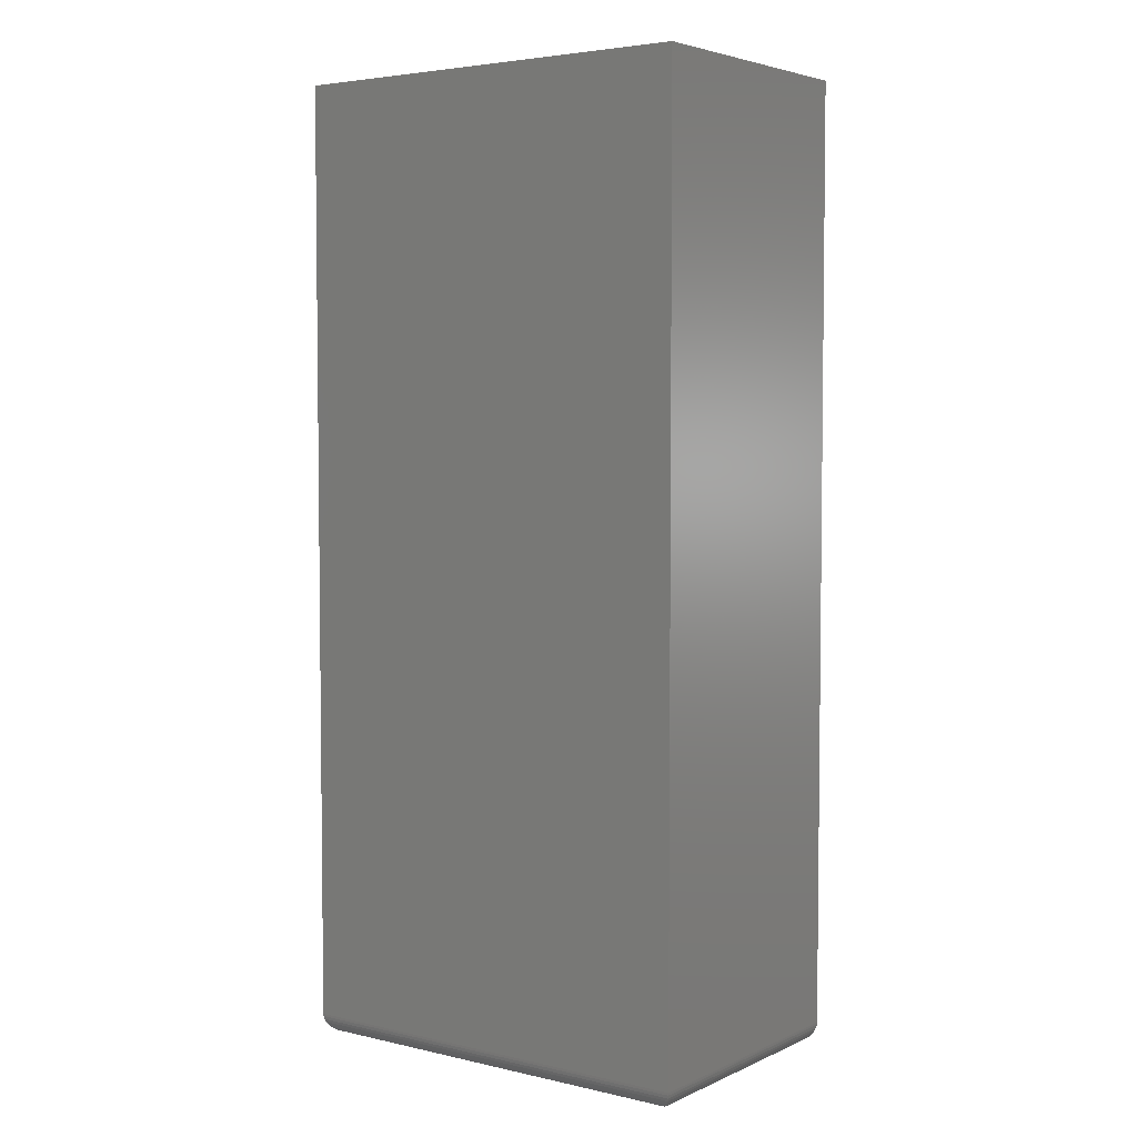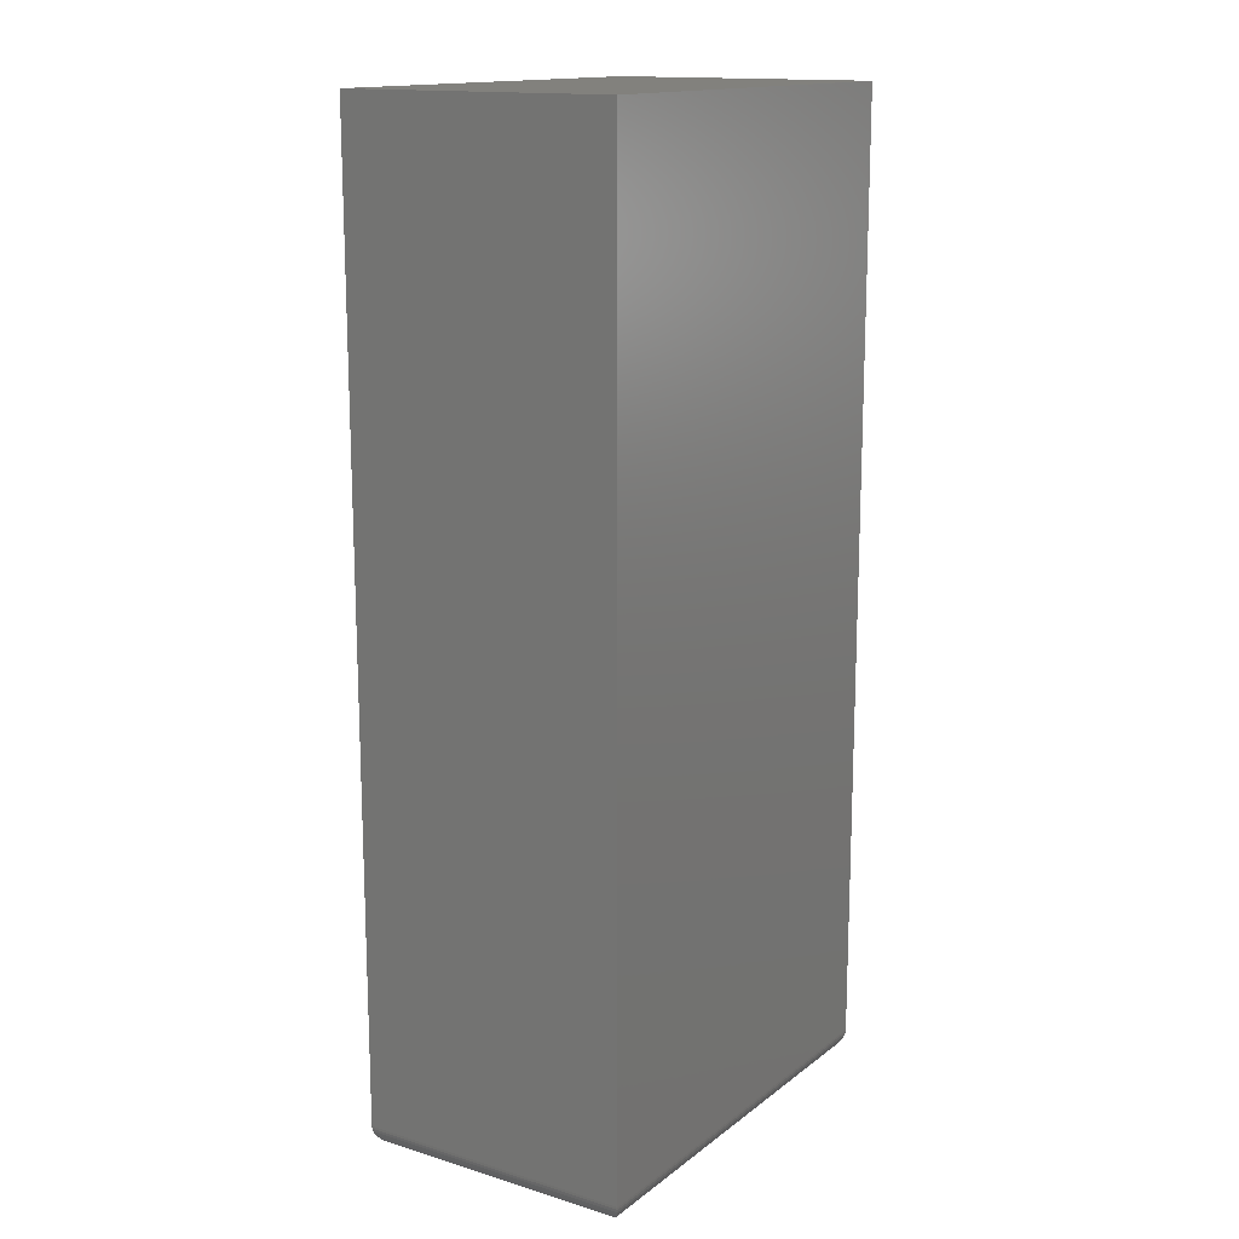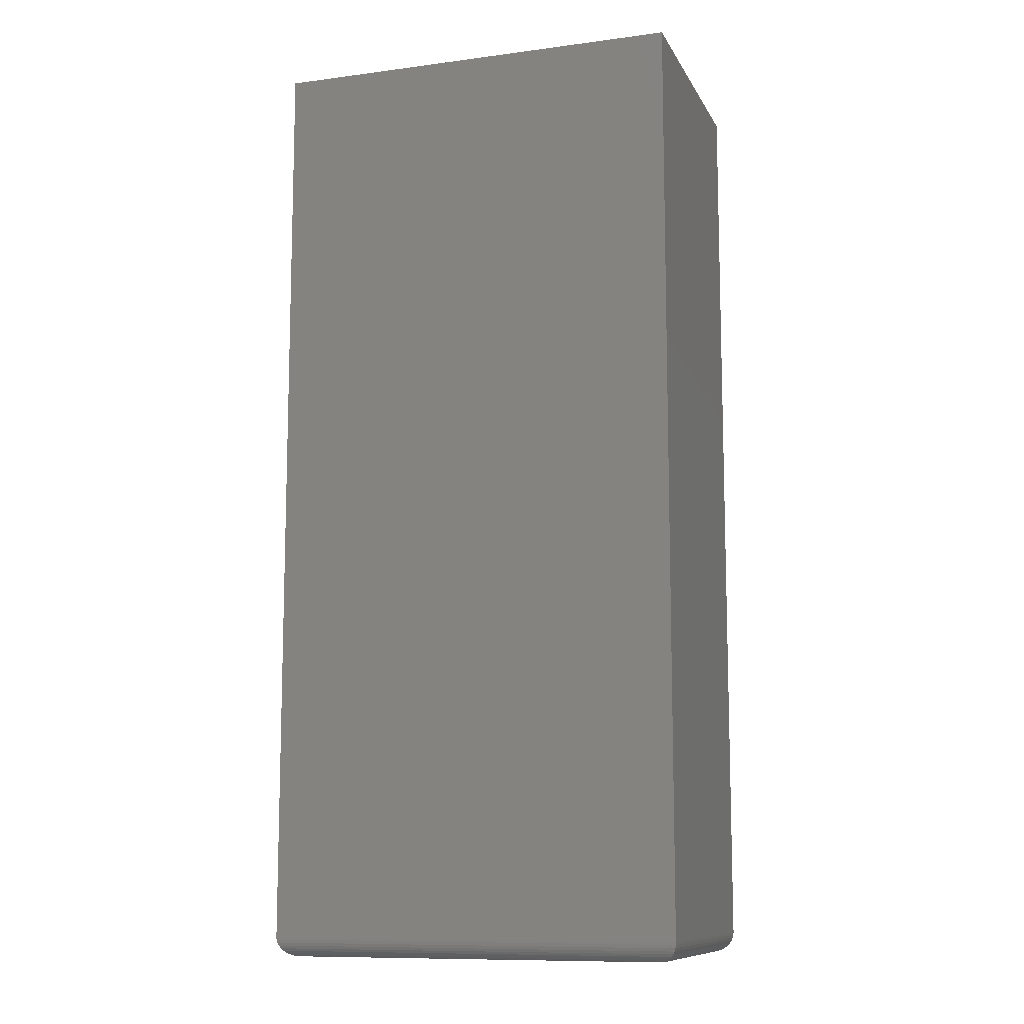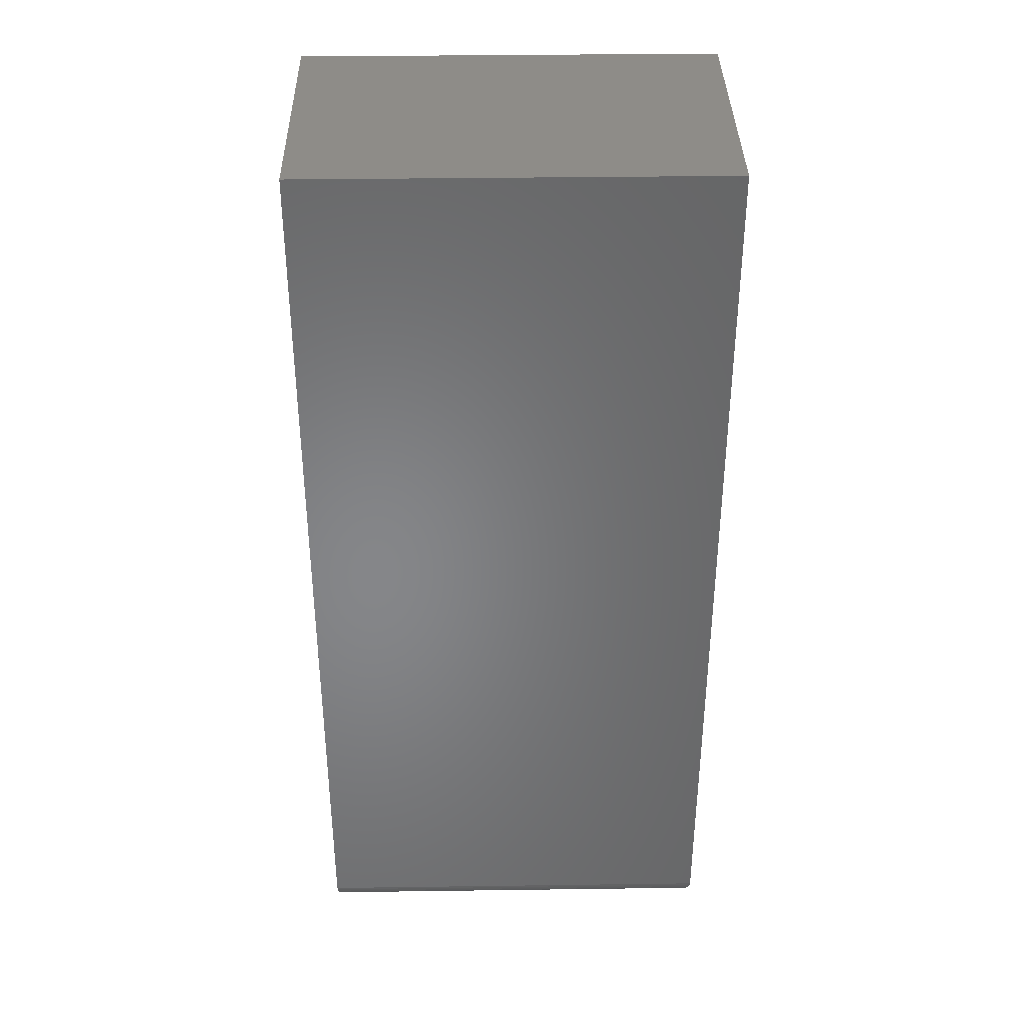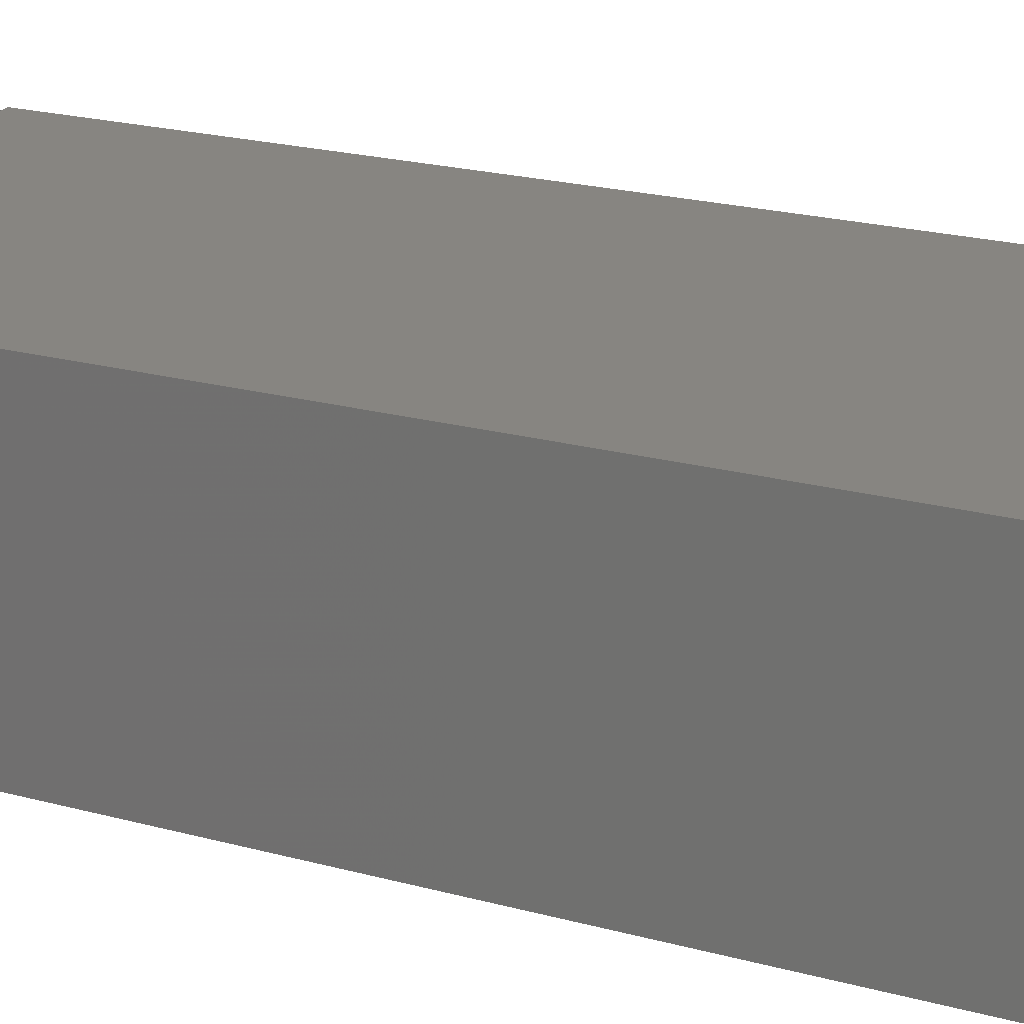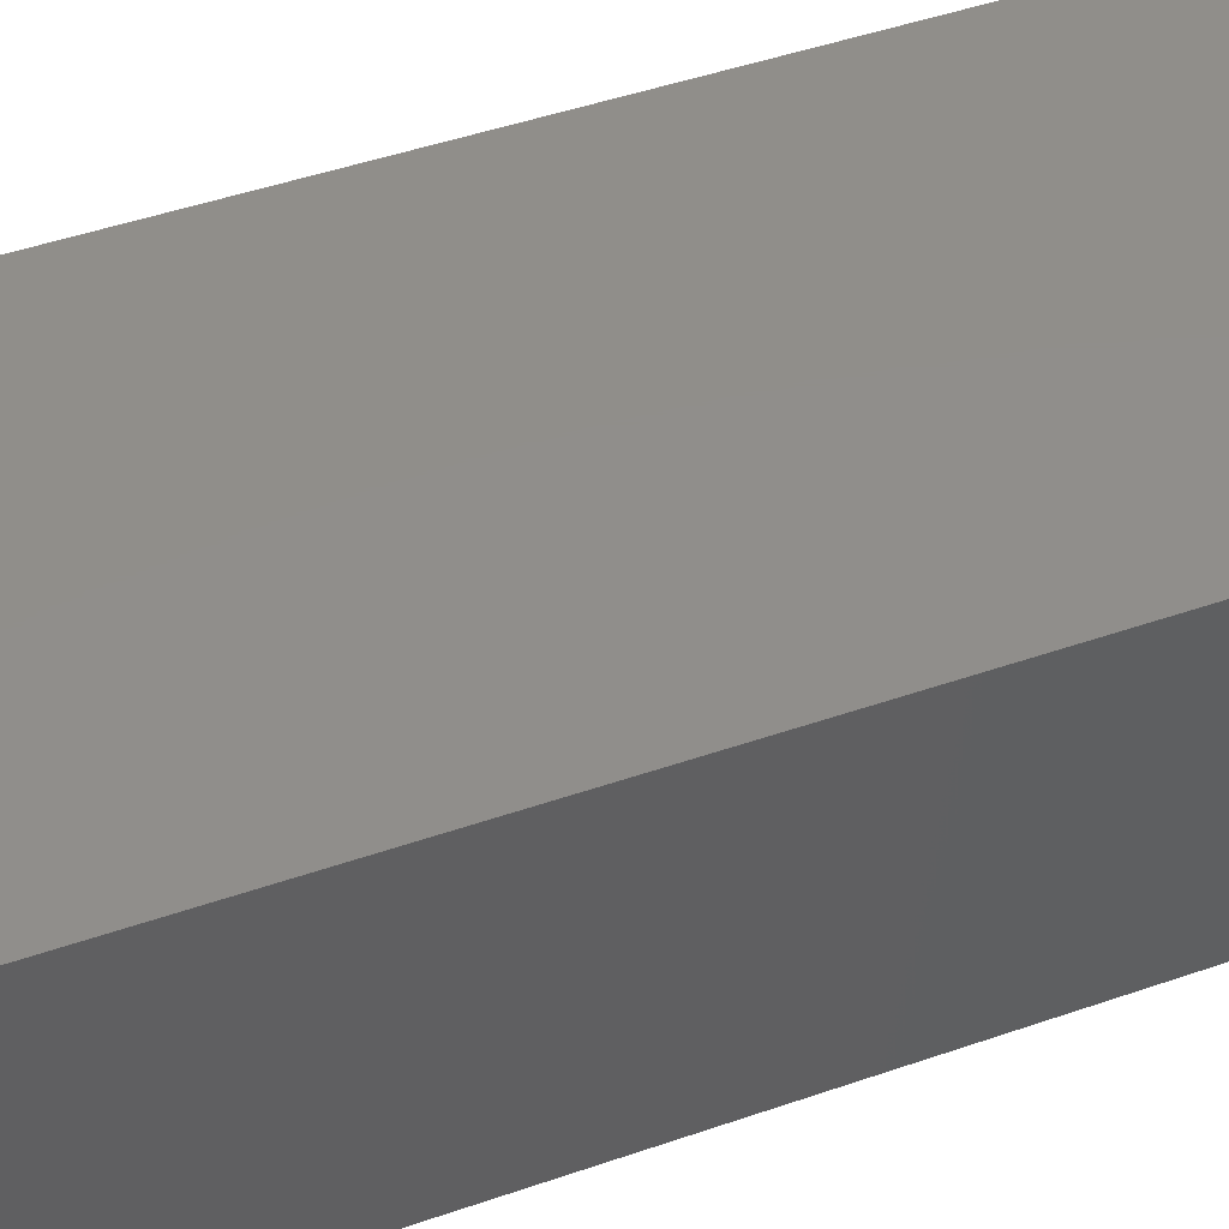
<metadata>
{"format":"stl","ext":"stl","renderer":"f3d","projection":"perspective","resolution":1024,"background":"white","views":[{"elev":4.3,"azim":36.2,"up":"+Y"},{"elev":15.0,"azim":-56.9,"up":"+Y"},{"elev":-10.5,"azim":18.3,"up":"+Y"},{"elev":36.9,"azim":-1.0,"up":"+Y"},{"elev":21.7,"azim":-64.4,"up":"+Z"},{"elev":46.6,"azim":-111.6,"up":"+Z"}]}
</metadata>
<code>
# stl→obj: 44 verts, 84 faces
v -0.03906 -0.2031 0.2109
v 0.2891 -0.2031 0.2109
v -0.03906 0.5234 0.2109
v 0.2891 0.5234 0.2109
v -0.03906 -0.2031 -6.939e-18
v -0.03906 0.5234 0
v 0.2891 -0.2031 0
v 0.2891 0.5234 0
v -0.02344 -0.2188 0.1953
v -0.02344 -0.2188 0.01562
v 0.2734 -0.2188 0.1953
v 0.2734 -0.2188 0.01562
v -0.02711 -0.2183 0.01195
v 0.2771 -0.2183 0.01195
v -0.03753 -0.2099 0.001535
v 0.2863 -0.2121 0.002811
v -0.03625 -0.2121 0.002811
v 0.2846 -0.214 0.004419
v -0.03464 -0.214 0.004419
v 0.2827 -0.2157 0.006313
v -0.03275 -0.2157 0.006313
v 0.2806 -0.217 0.008436
v -0.03063 -0.217 0.008436
v -0.03894 -0.2051 0.0001198
v 0.2889 -0.2051 0.0001198
v -0.03843 -0.2075 0.0006303
v 0.2884 -0.2075 0.0006303
v 0.2875 -0.2099 0.001535
v 0.2771 -0.2183 0.199
v 0.2863 -0.2121 0.2081
v 0.2846 -0.214 0.2065
v 0.2827 -0.2157 0.2046
v 0.2806 -0.217 0.2025
v 0.2889 -0.2051 0.2108
v 0.2884 -0.2075 0.2103
v 0.2875 -0.2099 0.2094
v -0.02711 -0.2183 0.199
v -0.03063 -0.217 0.2025
v -0.03275 -0.2157 0.2046
v -0.03464 -0.214 0.2065
v -0.03625 -0.2121 0.2081
v -0.03894 -0.2051 0.2108
v -0.03843 -0.2075 0.2103
v -0.03753 -0.2099 0.2094
f 1 2 3
f 3 2 4
f 5 6 7
f 7 6 8
f 3 6 1
f 1 6 5
f 2 7 4
f 4 7 8
f 9 10 11
f 11 10 12
f 12 13 14
f 12 10 13
f 15 16 17
f 17 16 18
f 17 18 19
f 19 18 20
f 19 20 21
f 21 20 22
f 21 22 23
f 23 22 14
f 23 14 13
f 5 7 24
f 24 7 25
f 24 25 26
f 26 25 27
f 26 27 15
f 15 27 28
f 15 28 16
f 11 14 29
f 11 12 14
f 28 30 16
f 16 30 31
f 16 31 18
f 18 31 32
f 18 32 20
f 20 32 33
f 20 33 22
f 22 33 29
f 22 29 14
f 7 2 25
f 25 2 34
f 25 34 27
f 27 34 35
f 27 35 28
f 28 35 36
f 28 36 30
f 9 29 37
f 9 11 29
f 37 29 33
f 37 33 38
f 38 33 32
f 38 32 39
f 39 32 31
f 39 31 40
f 40 31 30
f 40 30 41
f 41 30 36
f 2 1 34
f 34 1 42
f 34 42 35
f 35 42 43
f 35 43 36
f 36 43 44
f 36 44 41
f 10 37 13
f 10 9 37
f 13 37 38
f 13 38 23
f 23 38 39
f 23 39 21
f 21 39 40
f 21 40 19
f 19 40 41
f 19 41 17
f 17 41 44
f 1 5 42
f 42 5 24
f 42 24 43
f 43 24 26
f 43 26 44
f 44 26 15
f 44 15 17
f 4 8 3
f 3 8 6

</code>
